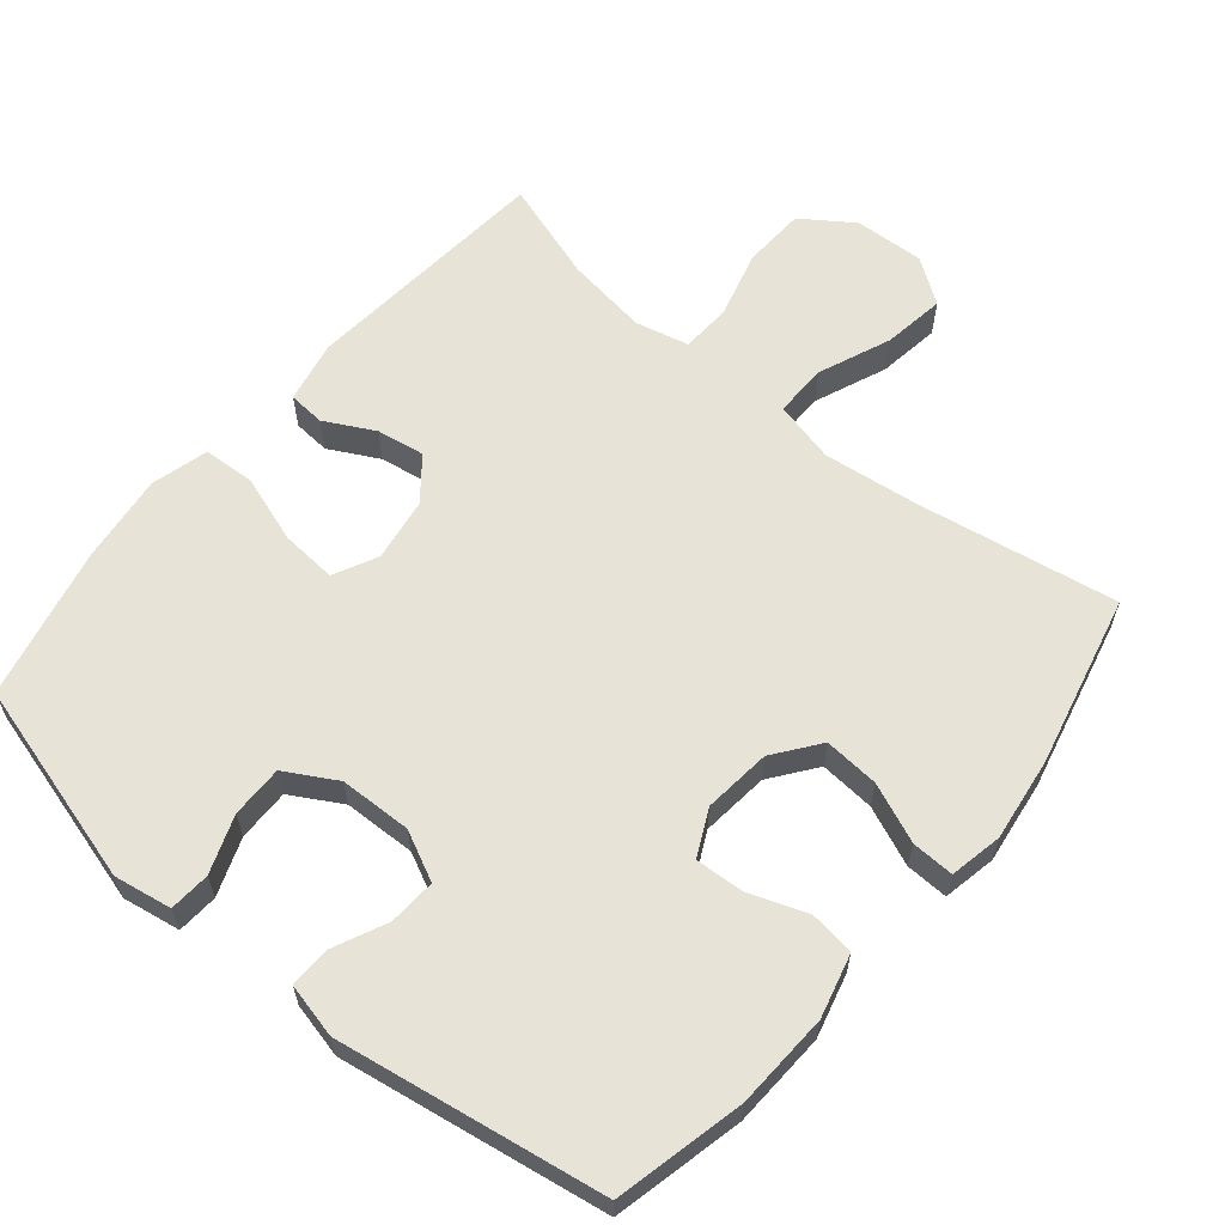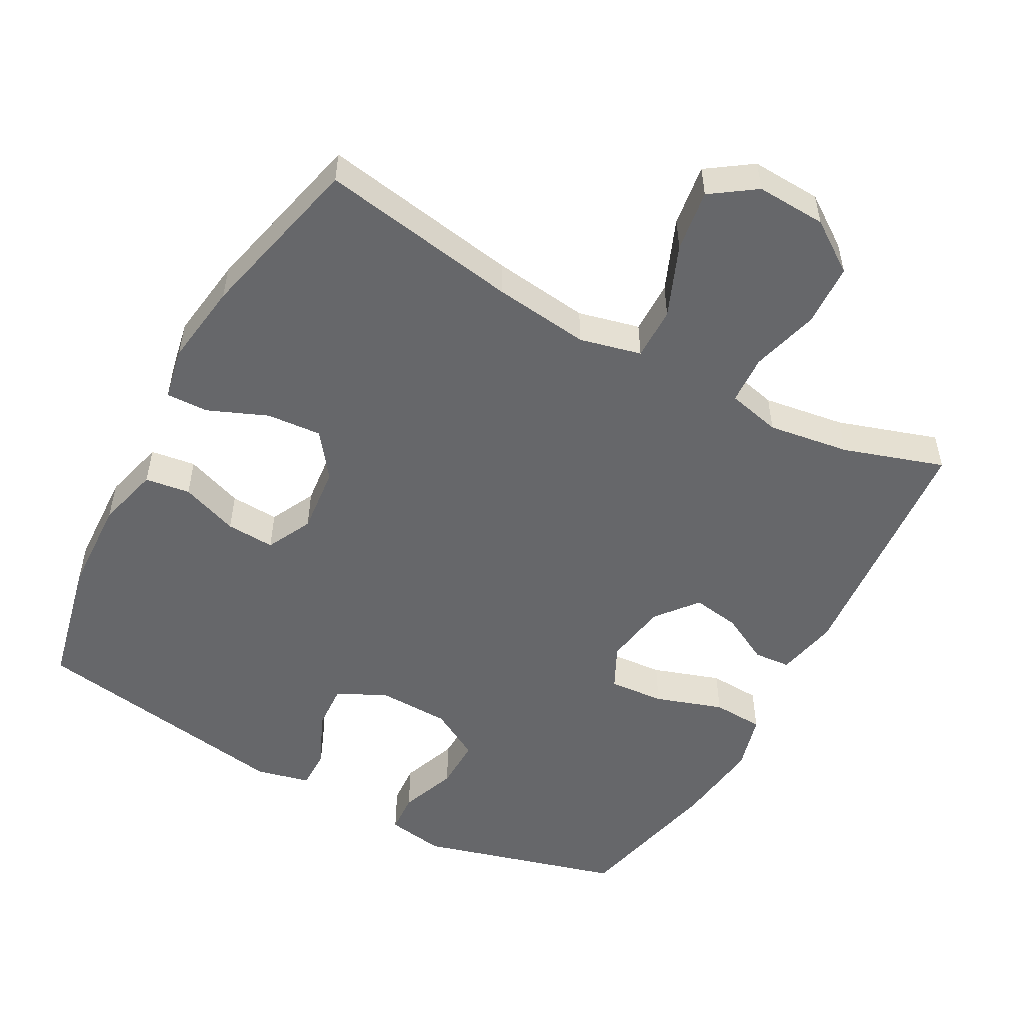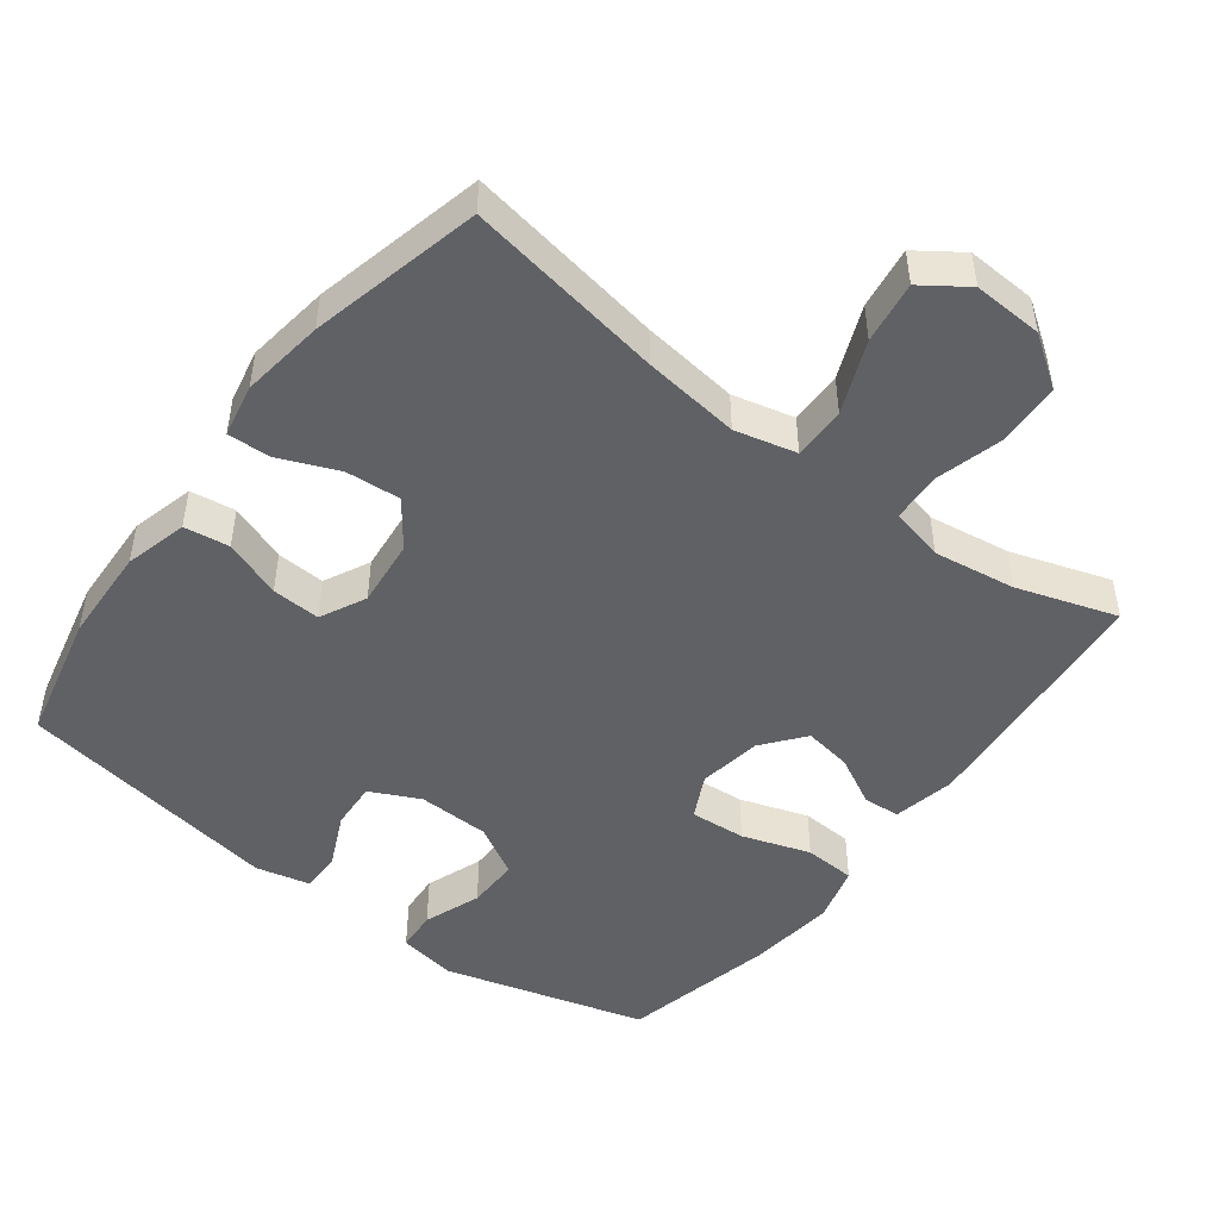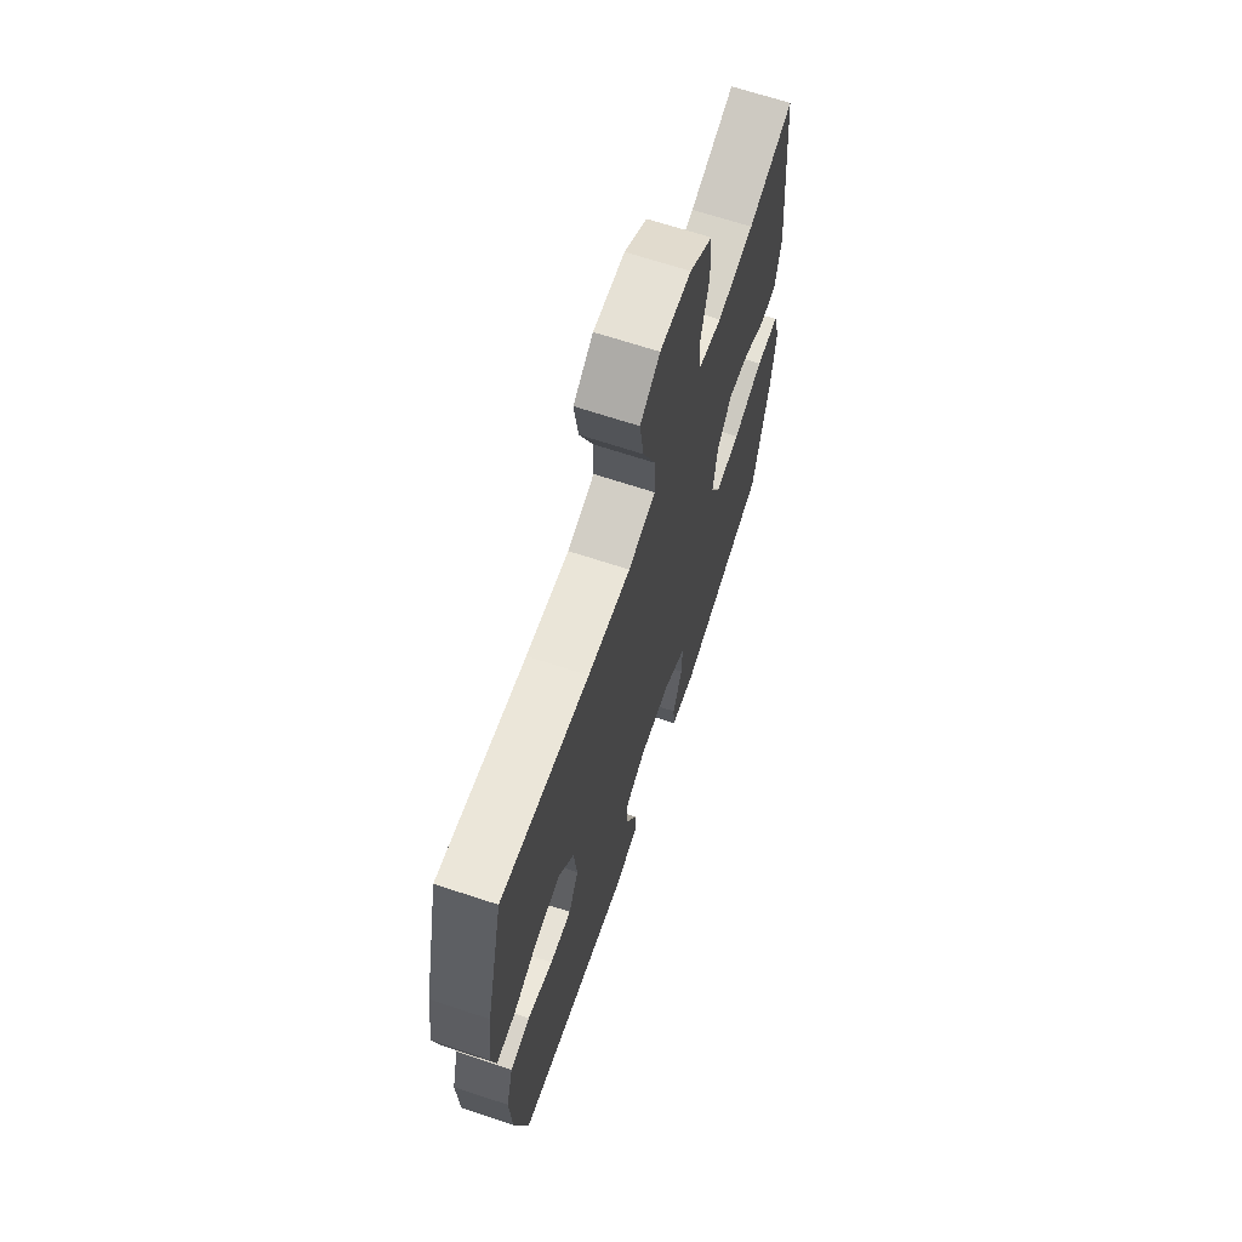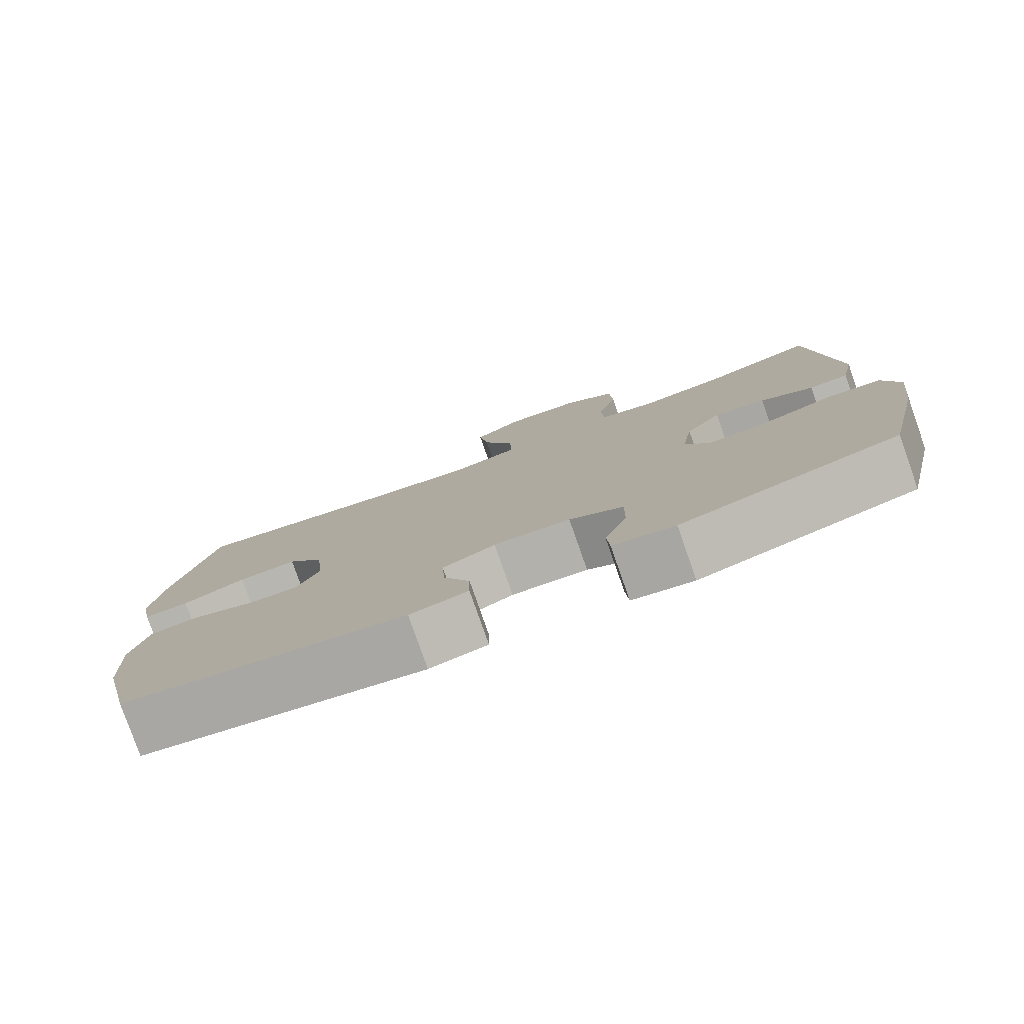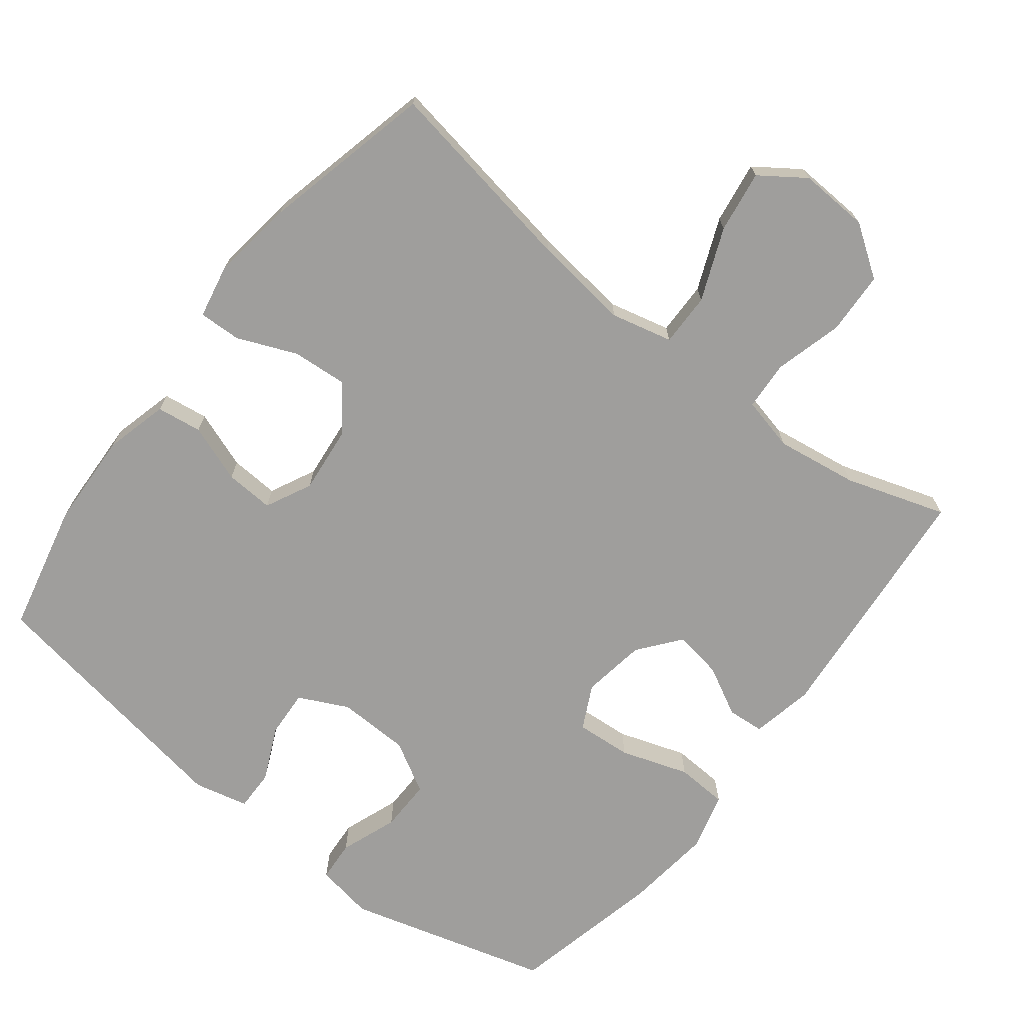
<metadata>
{"format":"obj","ext":"obj","renderer":"f3d","projection":"perspective","resolution":1024,"background":"white","views":[{"elev":61.7,"azim":-140.2,"up":"+Y"},{"elev":-52.2,"azim":-28.7,"up":"+Y"},{"elev":-48.2,"azim":-37.2,"up":"+Y"},{"elev":67.2,"azim":-71.6,"up":"+Z"},{"elev":-79.8,"azim":19.4,"up":"+Z"},{"elev":-70.9,"azim":-37.9,"up":"+Y"}]}
</metadata>
<code>
v 0.5 0.07 0.5
v 0.532 0.07 0.144
v 0.514 0.07 0.056
v 0.462 0.07 0.052
v 0.392 0.07 0.089
v 0.324 0.07 0.1
v 0.277 0.07 0.041
v 0.263 0.07 -0.049
v 0.294 0.07 -0.111
v 0.373 0.07 -0.105
v 0.469 0.07 -0.073
v 0.542 0.07 -0.077
v 0.564 0.07 -0.158
v 0.549 0.07 -0.283
v 0.5 0.07 -0.5
v 0.213 0.07 -0.58
v 0.131 0.07 -0.566
v 0.127 0.07 -0.508
v 0.157 0.07 -0.427
v 0.158 0.07 -0.353
v 0.086 0.07 -0.312
v -0.016 0.07 -0.309
v -0.086 0.07 -0.343
v -0.082 0.07 -0.41
v -0.047 0.07 -0.486
v -0.046 0.07 -0.544
v -0.123 0.07 -0.562
v -0.5 0.07 -0.5
v -0.542 0.07 -0.317
v -0.548 0.07 -0.181
v -0.525 0.07 -0.092
v -0.461 0.07 -0.083
v -0.379 0.07 -0.113
v -0.31 0.07 -0.117
v -0.278 0.07 -0.052
v -0.288 0.07 0.044
v -0.336 0.07 0.108
v -0.414 0.07 0.102
v -0.498 0.07 0.067
v -0.558 0.07 0.065
v -0.573 0.07 0.14
v -0.557 0.07 0.258
v -0.5 0.07 0.5
v -0.218 0.07 0.452
v -0.081 0.07 0.435
v 0.006 0.07 0.456
v 0.005 0.07 0.531
v -0.037 0.07 0.633
v -0.05 0.07 0.721
v 0.013 0.07 0.765
v 0.112 0.07 0.76
v 0.184 0.07 0.71
v 0.188 0.07 0.621
v 0.162 0.07 0.525
v 0.166 0.07 0.455
v 0.242 0.07 0.437
v 0.358 0.07 0.454
v 0.5 0 0.5
v 0.532 0 0.144
v 0.514 0 0.056
v 0.462 0 0.052
v 0.392 0 0.089
v 0.324 0 0.1
v 0.277 0 0.041
v 0.263 0 -0.049
v 0.294 0 -0.111
v 0.373 0 -0.105
v 0.469 0 -0.073
v 0.542 0 -0.077
v 0.564 0 -0.158
v 0.549 0 -0.283
v 0.5 0 -0.5
v 0.213 0 -0.58
v 0.131 0 -0.566
v 0.127 0 -0.508
v 0.157 0 -0.427
v 0.158 0 -0.353
v 0.086 0 -0.312
v -0.016 0 -0.309
v -0.086 0 -0.343
v -0.082 0 -0.41
v -0.047 0 -0.486
v -0.046 0 -0.544
v -0.123 0 -0.562
v -0.5 0 -0.5
v -0.542 0 -0.317
v -0.548 0 -0.181
v -0.525 0 -0.092
v -0.461 0 -0.083
v -0.379 0 -0.113
v -0.31 0 -0.117
v -0.278 0 -0.052
v -0.288 0 0.044
v -0.336 0 0.108
v -0.414 0 0.102
v -0.498 0 0.067
v -0.558 0 0.065
v -0.573 0 0.14
v -0.557 0 0.258
v -0.5 0 0.5
v -0.218 0 0.452
v -0.081 0 0.435
v 0.006 0 0.456
v 0.005 0 0.531
v -0.037 0 0.633
v -0.05 0 0.721
v 0.013 0 0.765
v 0.112 0 0.76
v 0.184 0 0.71
v 0.188 0 0.621
v 0.162 0 0.525
v 0.166 0 0.455
v 0.242 0 0.437
v 0.358 0 0.454
f 51 52 53 54
f 51 54 55
f 50 51 55
f 47 48 49 50
f 46 47 50 55
f 45 46 55 56
f 41 42 43 44
f 41 44 45
f 38 39 40 41
f 37 38 41 45
f 36 37 45 56
f 30 31 32 33
f 30 33 34
f 29 30 34
f 28 29 34
f 27 28 34
f 24 25 26 27
f 23 24 27 34
f 22 23 34 35
f 16 17 18 19
f 16 19 20
f 15 16 20
f 14 15 20 21
f 10 11 12 13
f 9 10 13 14
f 2 3 4 5
f 57 1 2 5
f 57 5 6
f 56 57 6 7
f 36 56 7 8
f 35 36 8 9
f 21 22 35
f 9 14 21 35
f 111 110 109 108
f 112 111 108
f 112 108 107
f 107 106 105 104
f 112 107 104 103
f 113 112 103 102
f 101 100 99 98
f 102 101 98
f 98 97 96 95
f 102 98 95 94
f 113 102 94 93
f 90 89 88 87
f 91 90 87
f 91 87 86
f 91 86 85
f 91 85 84
f 84 83 82 81
f 91 84 81 80
f 92 91 80 79
f 76 75 74 73
f 77 76 73
f 77 73 72
f 78 77 72 71
f 70 69 68 67
f 71 70 67 66
f 62 61 60 59
f 62 59 58 114
f 63 62 114
f 64 63 114 113
f 65 64 113 93
f 66 65 93 92
f 92 79 78
f 92 78 71 66
f 1 58 59 2
f 2 59 60 3
f 3 60 61 4
f 4 61 62 5
f 5 62 63 6
f 6 63 64 7
f 7 64 65 8
f 8 65 66 9
f 9 66 67 10
f 10 67 68 11
f 11 68 69 12
f 12 69 70 13
f 13 70 71 14
f 14 71 72 15
f 15 72 73 16
f 16 73 74 17
f 17 74 75 18
f 18 75 76 19
f 19 76 77 20
f 20 77 78 21
f 21 78 79 22
f 22 79 80 23
f 23 80 81 24
f 24 81 82 25
f 25 82 83 26
f 26 83 84 27
f 27 84 85 28
f 28 85 86 29
f 29 86 87 30
f 30 87 88 31
f 31 88 89 32
f 32 89 90 33
f 33 90 91 34
f 34 91 92 35
f 35 92 93 36
f 36 93 94 37
f 37 94 95 38
f 38 95 96 39
f 39 96 97 40
f 40 97 98 41
f 41 98 99 42
f 42 99 100 43
f 43 100 101 44
f 44 101 102 45
f 45 102 103 46
f 46 103 104 47
f 47 104 105 48
f 48 105 106 49
f 49 106 107 50
f 50 107 108 51
f 51 108 109 52
f 52 109 110 53
f 53 110 111 54
f 54 111 112 55
f 55 112 113 56
f 56 113 114 57
f 57 114 58 1

</code>
